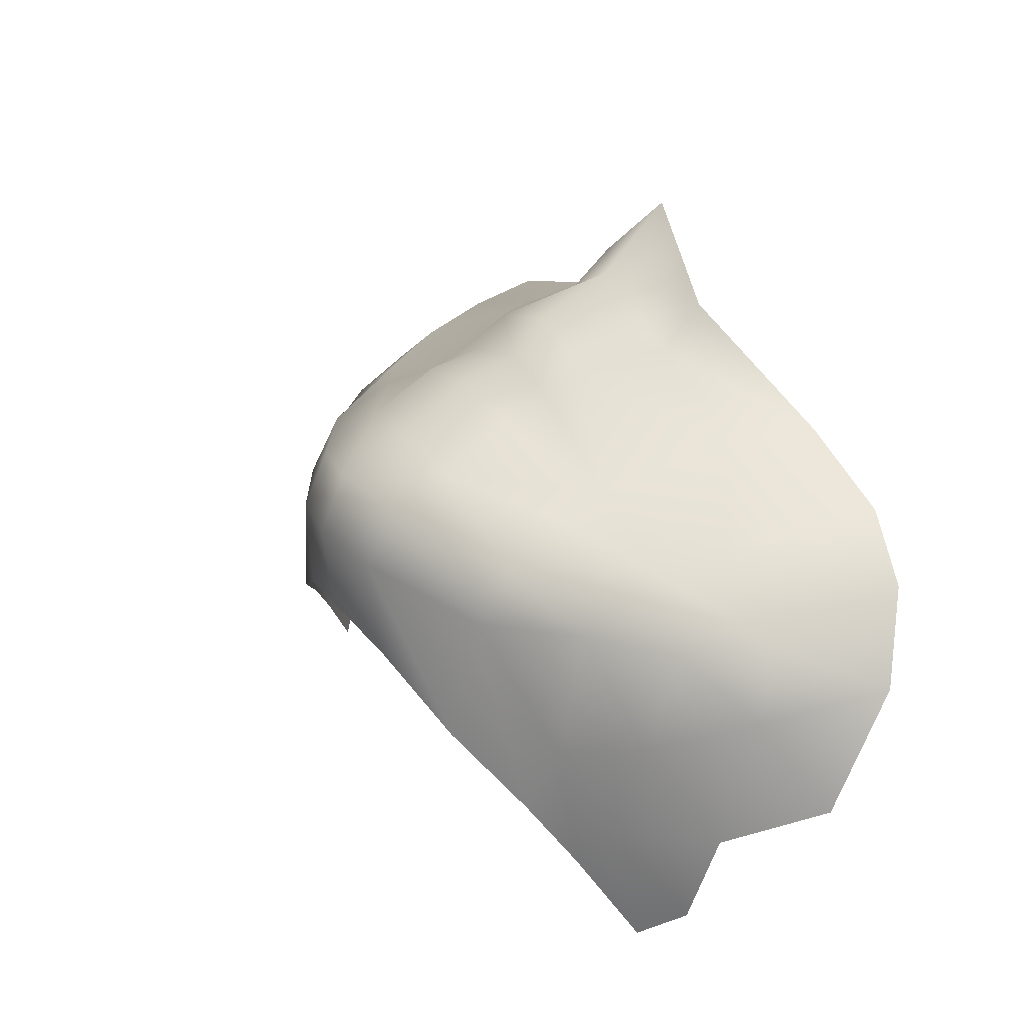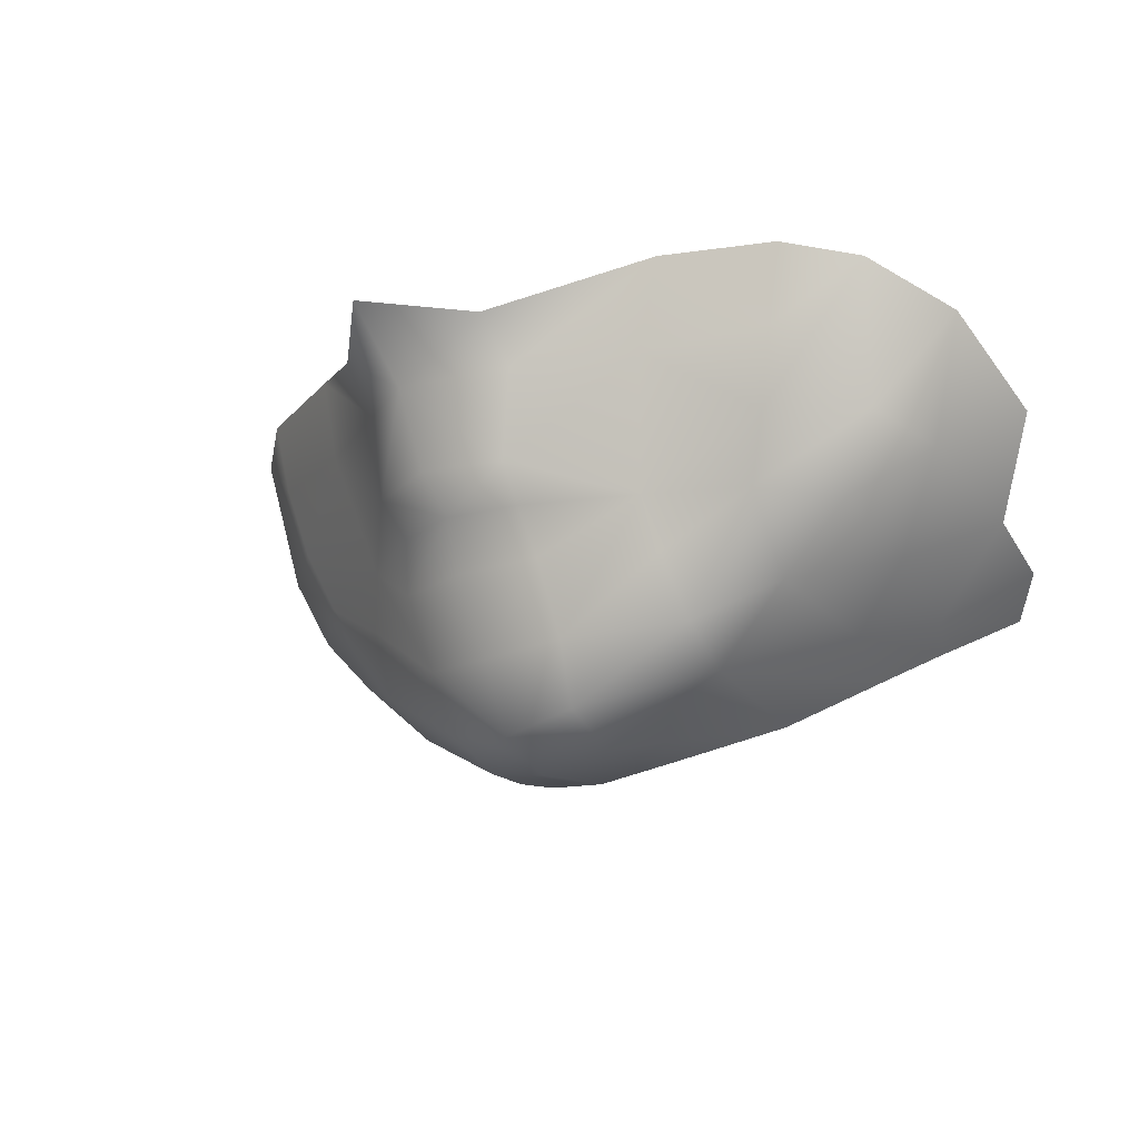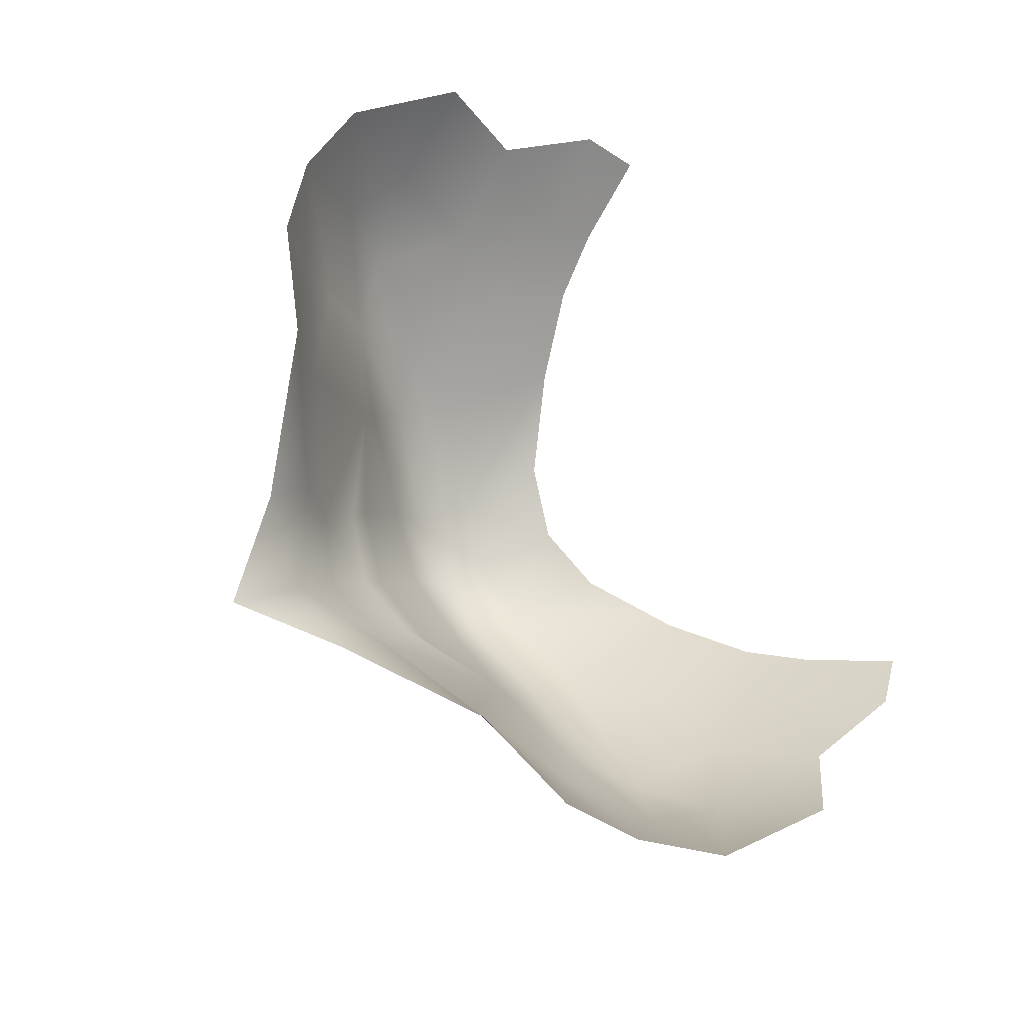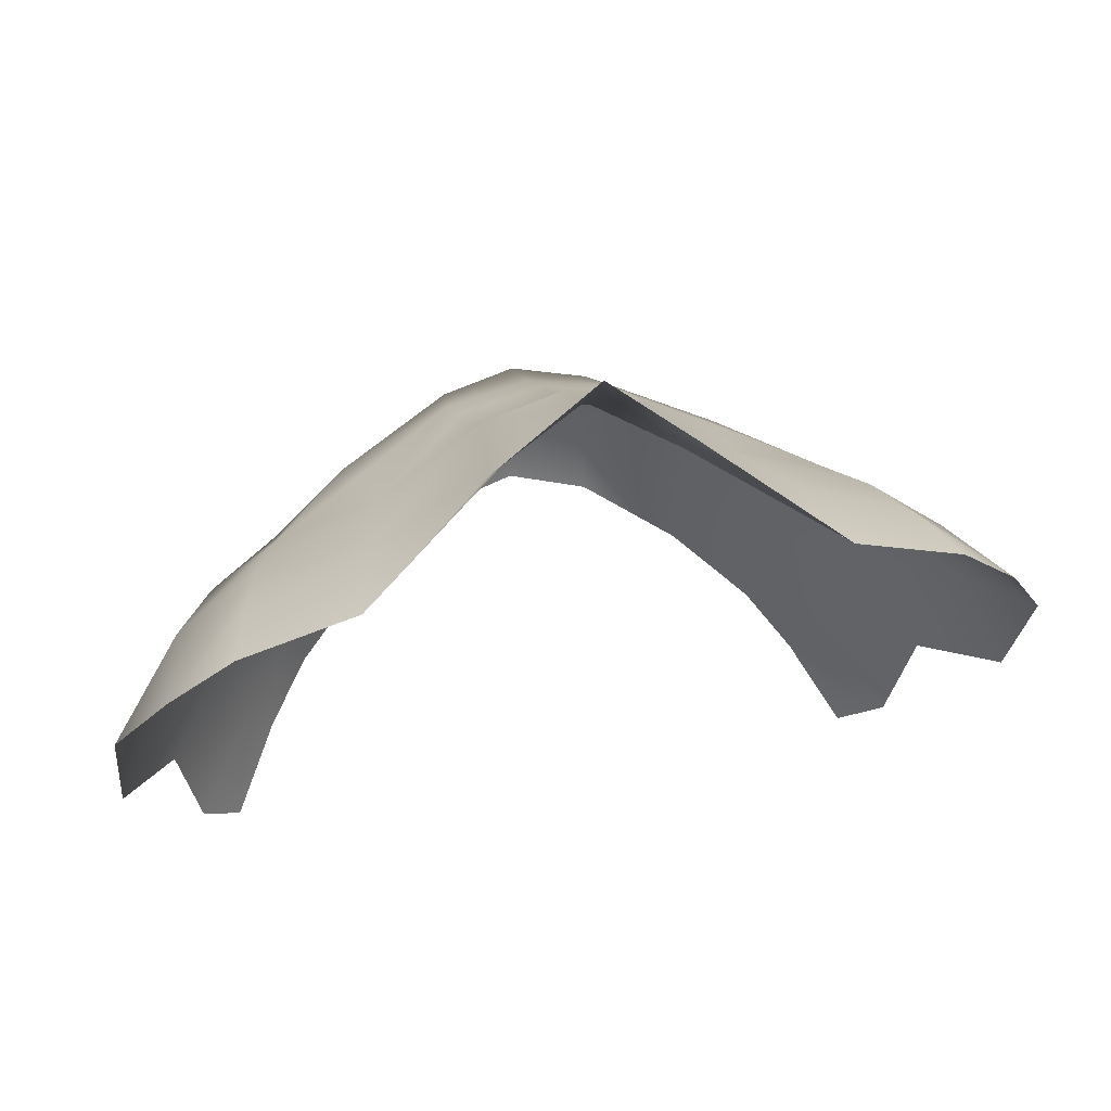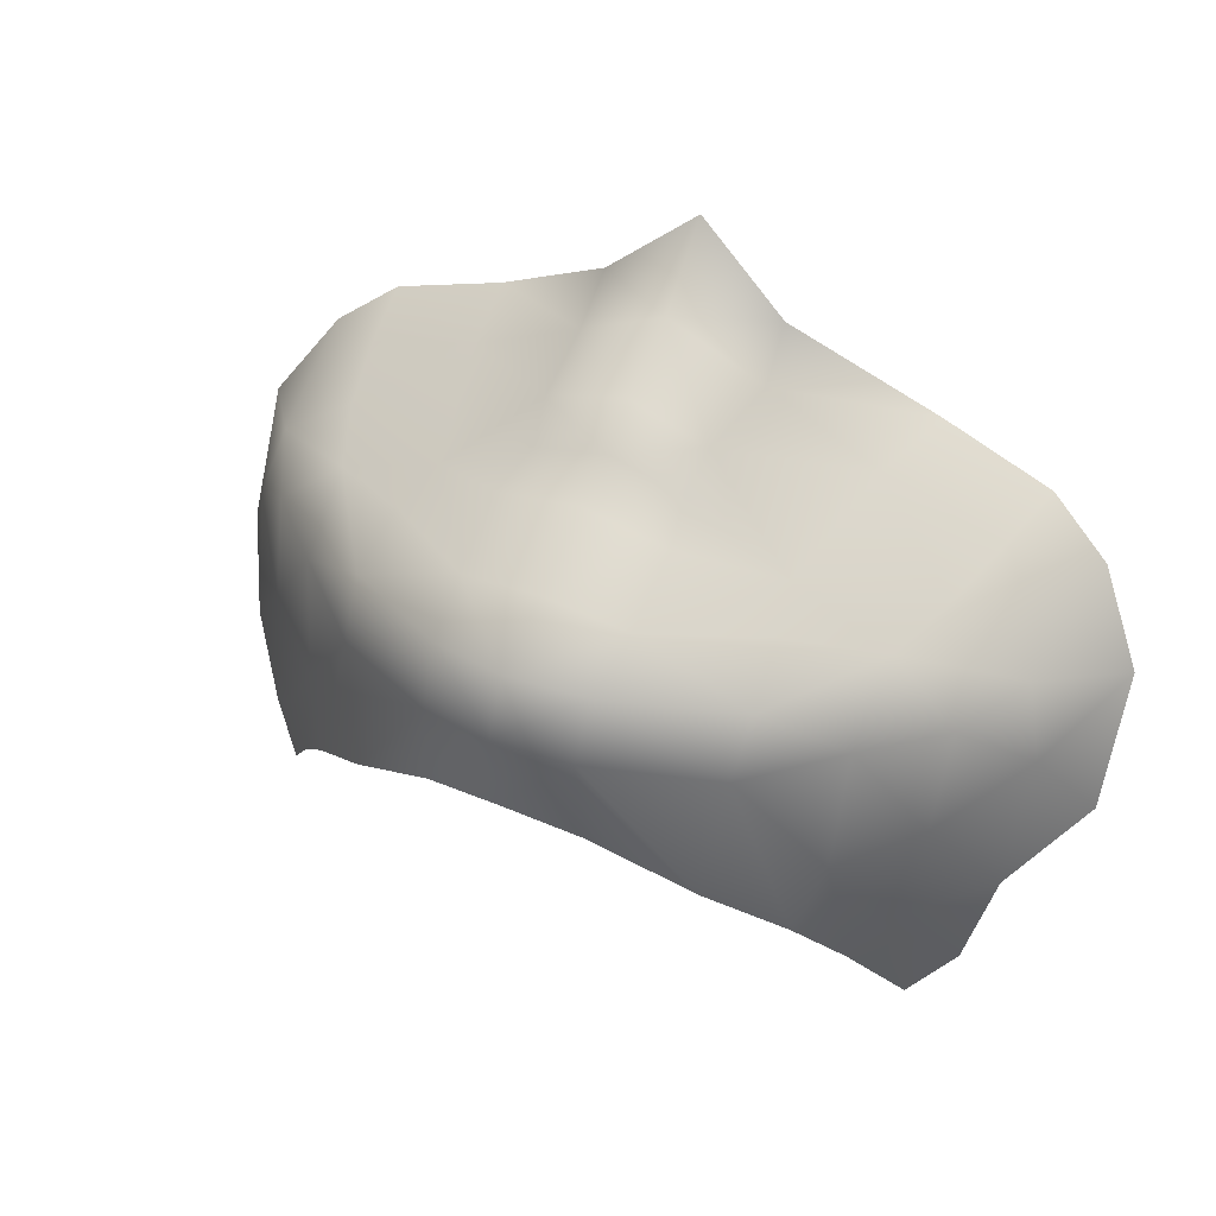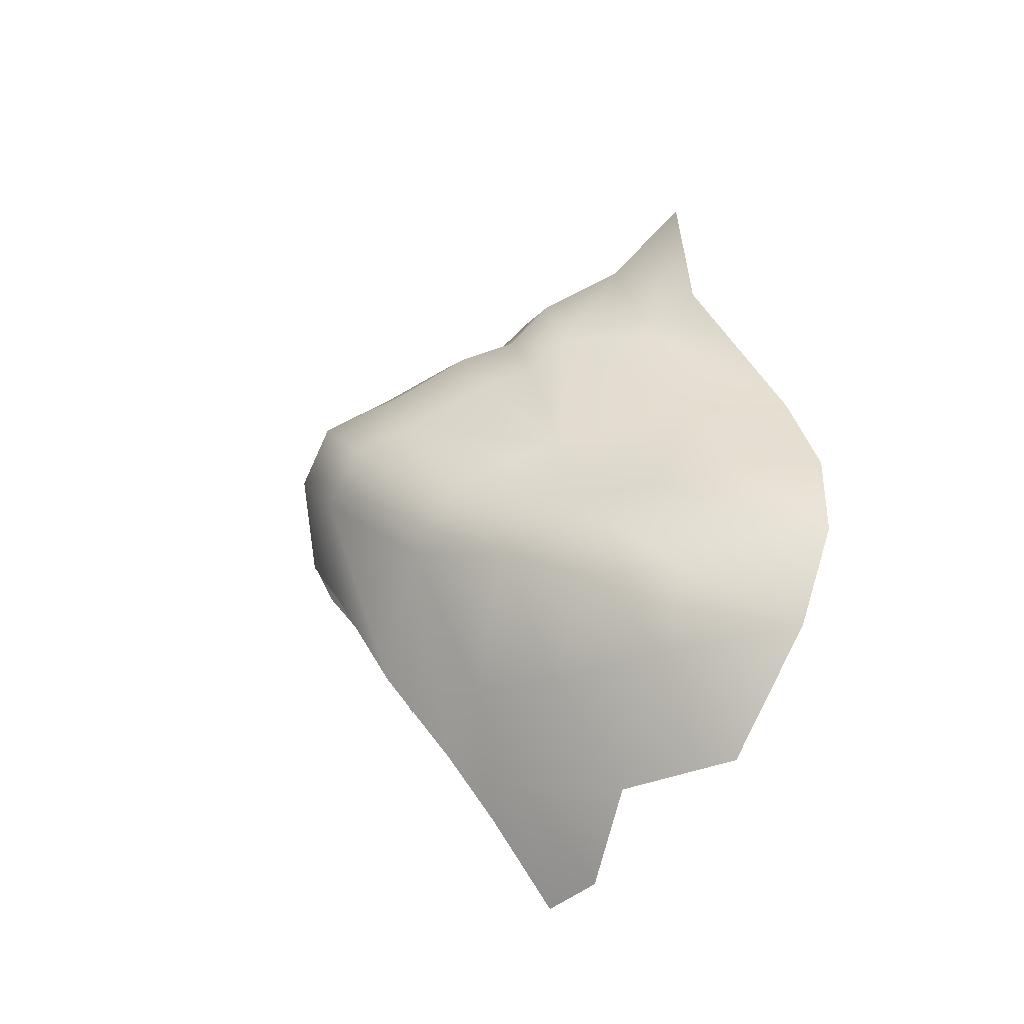
<metadata>
{"format":"obj","ext":"obj","renderer":"f3d","projection":"perspective","resolution":1024,"background":"white","views":[{"elev":28.7,"azim":60.0,"up":"+Z"},{"elev":-20.2,"azim":39.8,"up":"+Y"},{"elev":76.7,"azim":64.3,"up":"+Y"},{"elev":37.0,"azim":166.8,"up":"+Z"},{"elev":44.5,"azim":26.4,"up":"+Z"},{"elev":11.3,"azim":76.1,"up":"+Z"}]}
</metadata>
<code>
g facial_mouth_geo
v -0.06899 1.361 0.1098
v -0.04596 1.363 0.1175
v -0.06556 1.345 0.1085
v -0.08173 1.358 0.09959
v -0.04142 1.344 0.1177
v -0.06143 1.33 0.1058
v -0.03535 1.318 0.1099
v -0.01868 1.343 0.1296
v -0.01803 1.352 0.1378
v 1.498e-10 1.34 0.1409
v 1.498e-10 1.354 0.1543
v 0.01803 1.352 0.1378
v -0.0162 1.324 0.1285
v -0.07789 1.33 0.09292
v -0.09219 1.349 0.08407
v 0.01868 1.343 0.1296
v 0.04596 1.363 0.1175
v -0.05605 1.317 0.1021
v -0.08228 1.326 0.07793
v -0.0924 1.337 0.05915
v -0.08116 1.318 0.05124
v -0.06959 1.315 0.09058
v -0.06879 1.308 0.06983
v -0.05532 1.301 0.09136
v -0.06356 1.302 0.04837
v -0.0765 1.314 0.03104
v -0.06856 1.308 0.02354
v -0.05908 1.298 0.03931
v -0.05455 1.297 0.06467
v -0.05034 1.291 0.0503
v -0.03864 1.287 0.08975
v -0.03537 1.282 0.06268
v -0.03954 1.294 0.1008
v -0.01492 1.274 0.09532
v -0.01618 1.276 0.07487
v 1.498e-10 1.273 0.07864
v -0.01531 1.28 0.1067
v -0.03795 1.306 0.1074
v -0.01679 1.292 0.1119
v 1.498e-10 1.271 0.09741
v 1.498e-10 1.276 0.1087
v 0.01492 1.274 0.09532
v 0.01618 1.276 0.07487
v 0.03537 1.282 0.06268
v 0.01531 1.28 0.1067
v 0.03864 1.287 0.08975
v 0.05034 1.291 0.0503
v 0.05455 1.297 0.06467
v 0.05908 1.298 0.03931
v 0.06356 1.302 0.04837
v 0.06856 1.308 0.02354
v 0.0765 1.314 0.03104
v 0.08116 1.318 0.05124
v 0.06879 1.308 0.06983
v 0.05532 1.301 0.09136
v 0.03954 1.294 0.1008
v 0.01679 1.292 0.1119
v 0.08228 1.326 0.07793
v 0.0924 1.337 0.05915
v 0.09219 1.349 0.08407
v 0.06959 1.315 0.09058
v 0.07789 1.33 0.09292
v 0.08173 1.358 0.09959
v 0.05605 1.317 0.1021
v 0.06143 1.33 0.1058
v 0.03535 1.318 0.1099
v 0.03795 1.306 0.1074
v 0.06556 1.345 0.1085
v 0.06899 1.361 0.1098
v 0.04142 1.344 0.1177
v 0.0162 1.324 0.1285
v -3.606e-11 1.325 0.1338
v 1.498e-10 1.317 0.1264
v 0.0149 1.317 0.1226
v 0.01713 1.307 0.1193
v 4.072e-09 1.291 0.1148
v 2.233e-09 1.306 0.1231
v -0.01713 1.307 0.1193
v -0.0149 1.317 0.1226
g facial_mouth_geo_0
f 3 2 1
f 1 4 3
f 2 3 5
f 3 4 6
f 3 6 5
f 7 5 6
f 5 8 2
f 9 2 8
f 10 9 8
f 11 9 10
f 12 11 10
f 13 8 5
f 7 13 5
f 8 13 10
f 14 6 4
f 4 15 14
f 12 10 16
f 17 12 16
f 18 7 6
f 6 14 18
f 14 15 19
f 19 15 20
f 20 21 19
f 14 19 22
f 22 18 14
f 19 21 23
f 19 23 22
f 18 22 24
f 22 23 24
f 23 21 25
f 26 25 21
f 26 27 25
f 27 28 25
f 25 29 23
f 25 28 29
f 24 23 29
f 28 30 29
f 29 30 31
f 31 24 29
f 30 32 31
f 18 24 33
f 24 31 33
f 34 31 32
f 35 34 32
f 34 35 36
f 31 34 37
f 31 37 33
f 33 38 18
f 7 18 38
f 38 33 39
f 39 33 37
f 38 39 7
f 40 34 36
f 37 34 40
f 41 39 37
f 41 37 40
f 42 40 36
f 43 42 36
f 42 43 44
f 42 45 40
f 45 41 40
f 46 42 44
f 42 46 45
f 44 47 46
f 47 48 46
f 47 49 48
f 49 50 48
f 49 51 50
f 51 52 50
f 50 52 53
f 48 50 54
f 53 54 50
f 55 46 48
f 54 55 48
f 45 46 56
f 46 55 56
f 57 41 45
f 56 57 45
f 53 58 54
f 53 59 58
f 60 58 59
f 54 61 55
f 54 58 61
f 60 62 58
f 58 62 61
f 60 63 62
f 61 64 55
f 56 55 64
f 64 61 62
f 65 62 63
f 62 65 64
f 66 64 65
f 64 67 56
f 56 67 57
f 64 66 67
f 57 67 66
f 63 68 65
f 63 69 68
f 17 68 69
f 65 68 70
f 68 17 70
f 70 66 65
f 16 70 17
f 16 71 70
f 71 66 70
f 71 16 10
f 72 71 10
f 71 72 73
f 13 72 10
f 72 13 73
f 71 74 66
f 74 71 73
f 75 66 74
f 75 57 66
f 75 74 73
f 76 57 75
f 57 76 41
f 76 39 41
f 77 76 75
f 77 75 73
f 39 76 78
f 76 77 78
f 78 77 73
f 39 78 7
f 13 79 73
f 79 13 7
f 79 78 73
f 7 78 79

</code>
